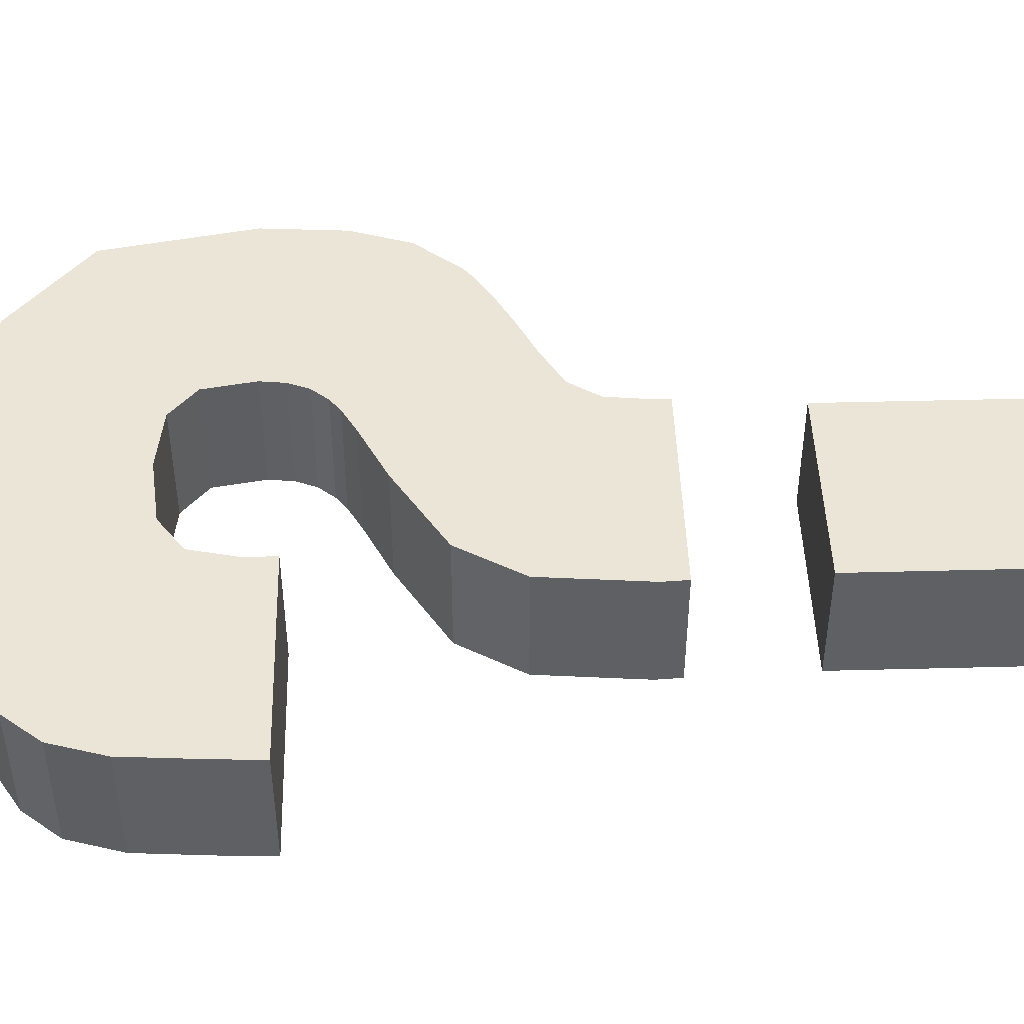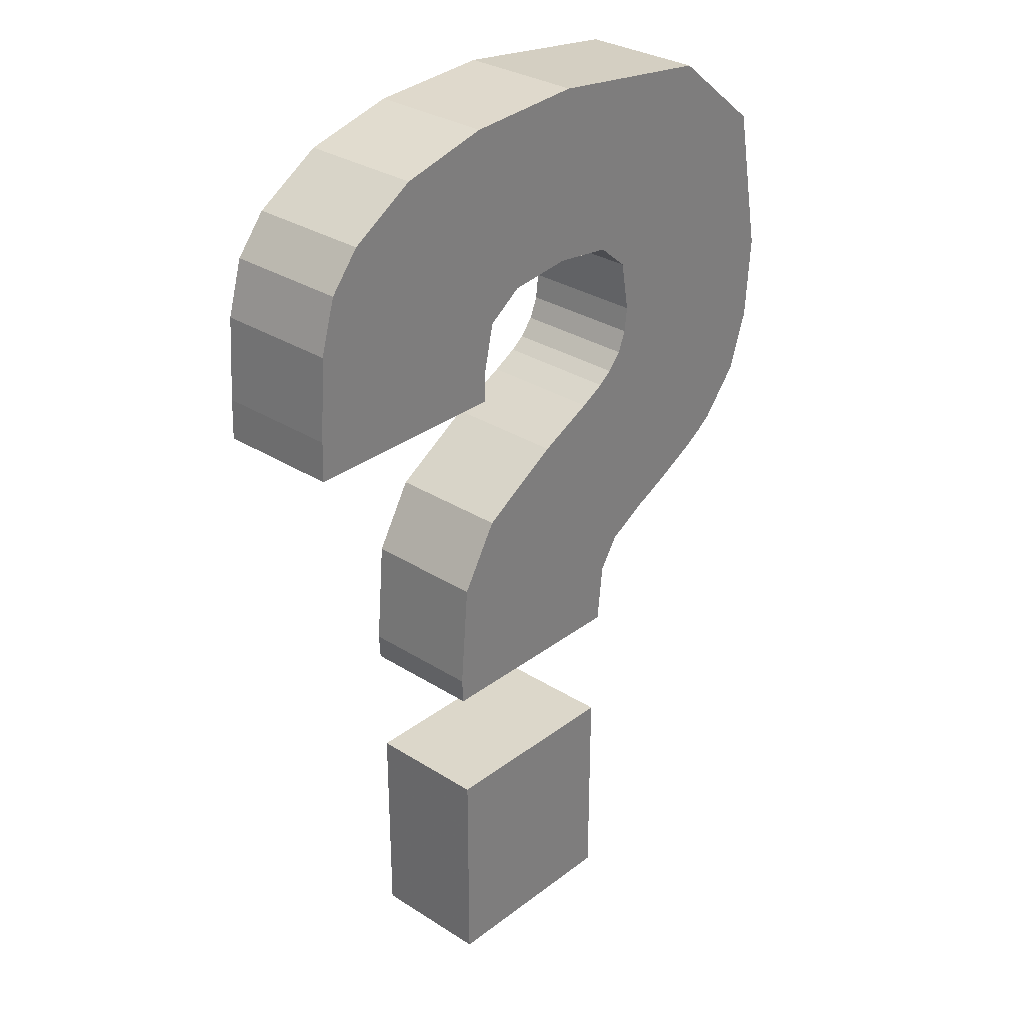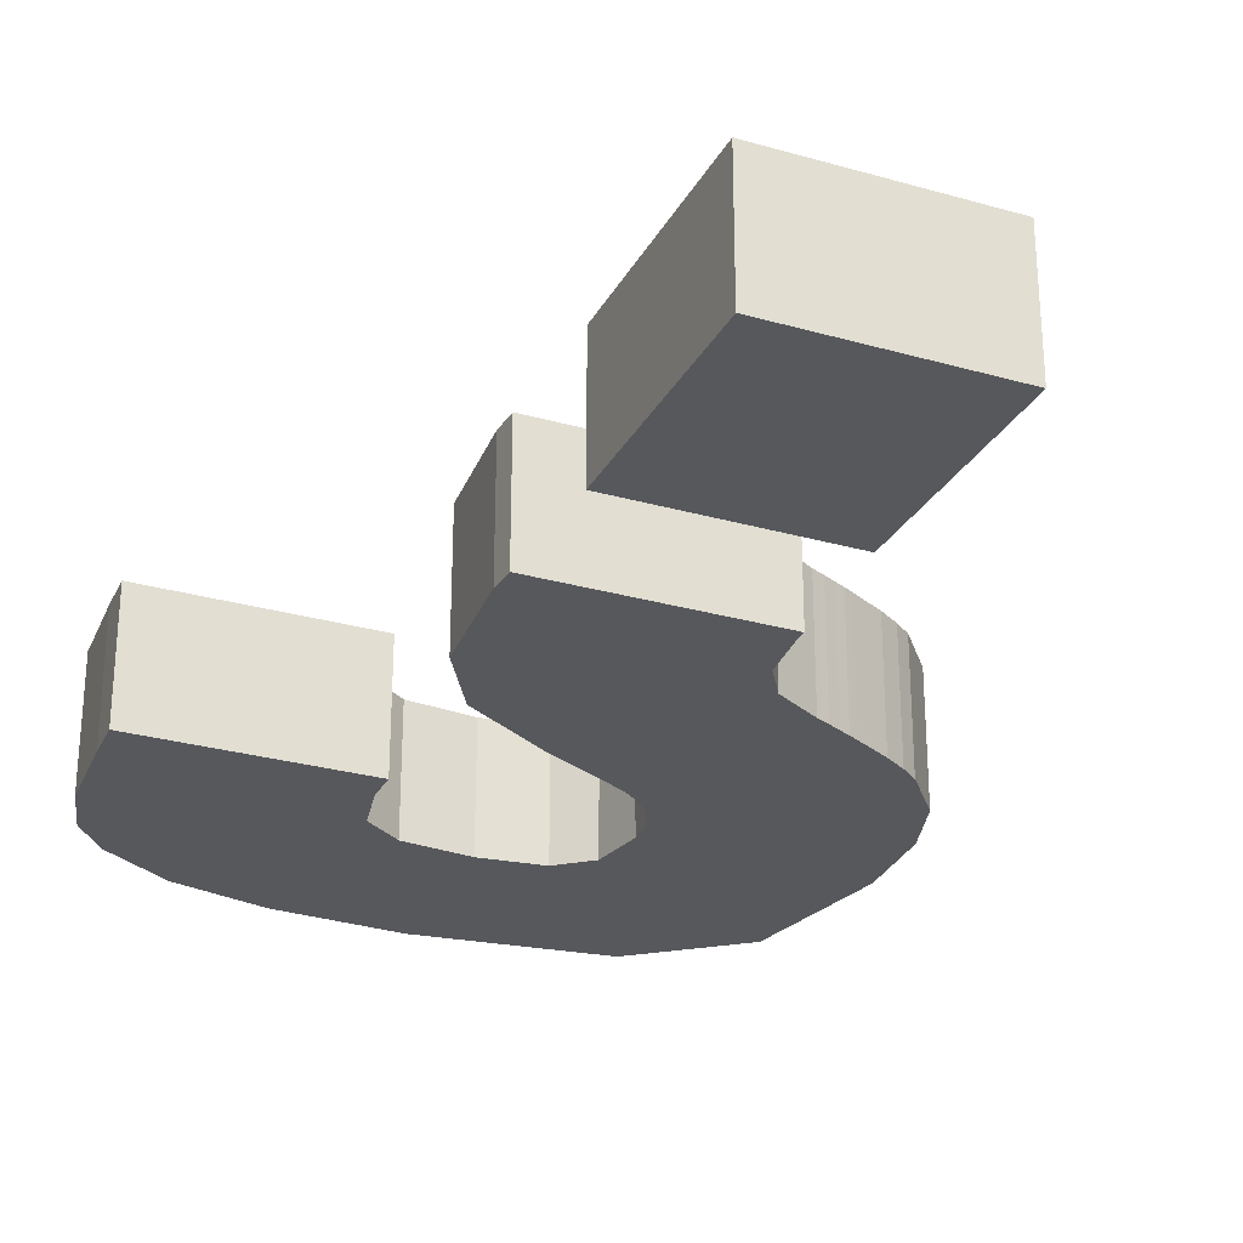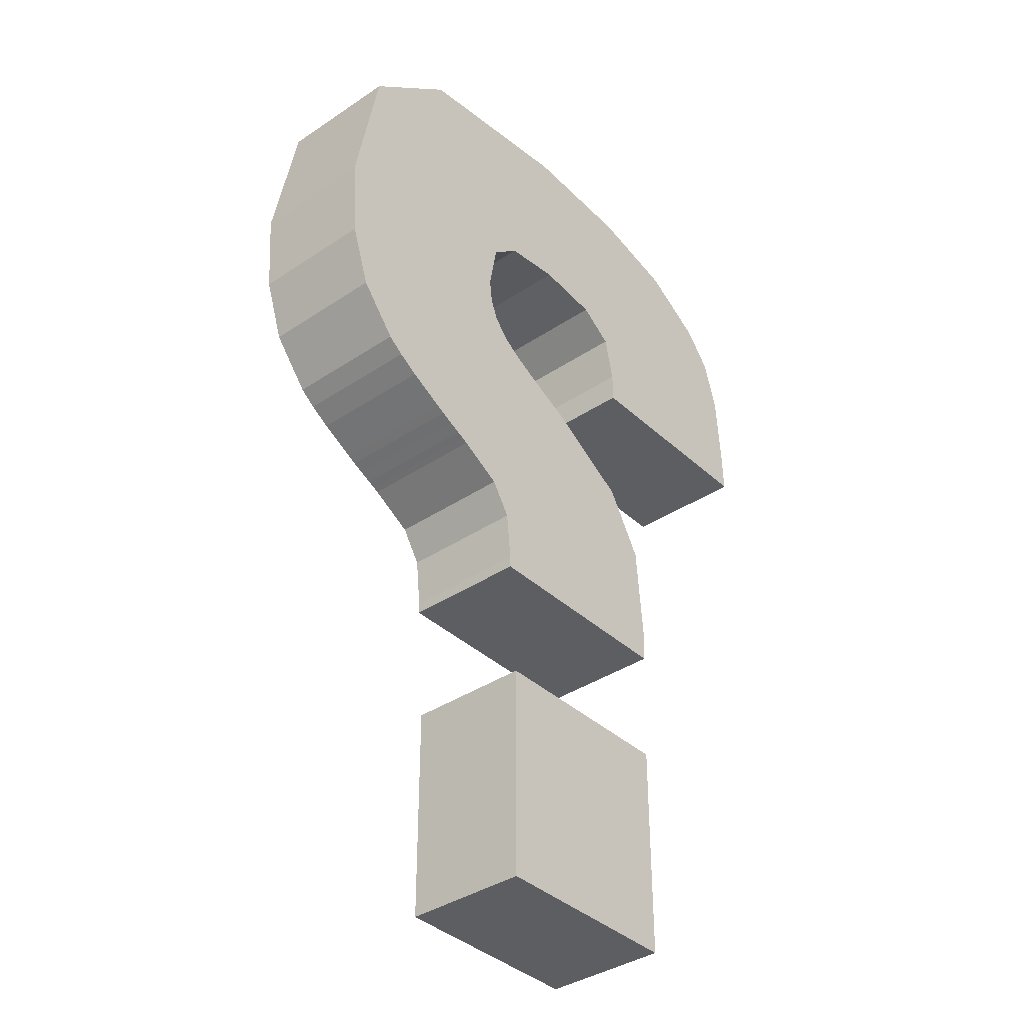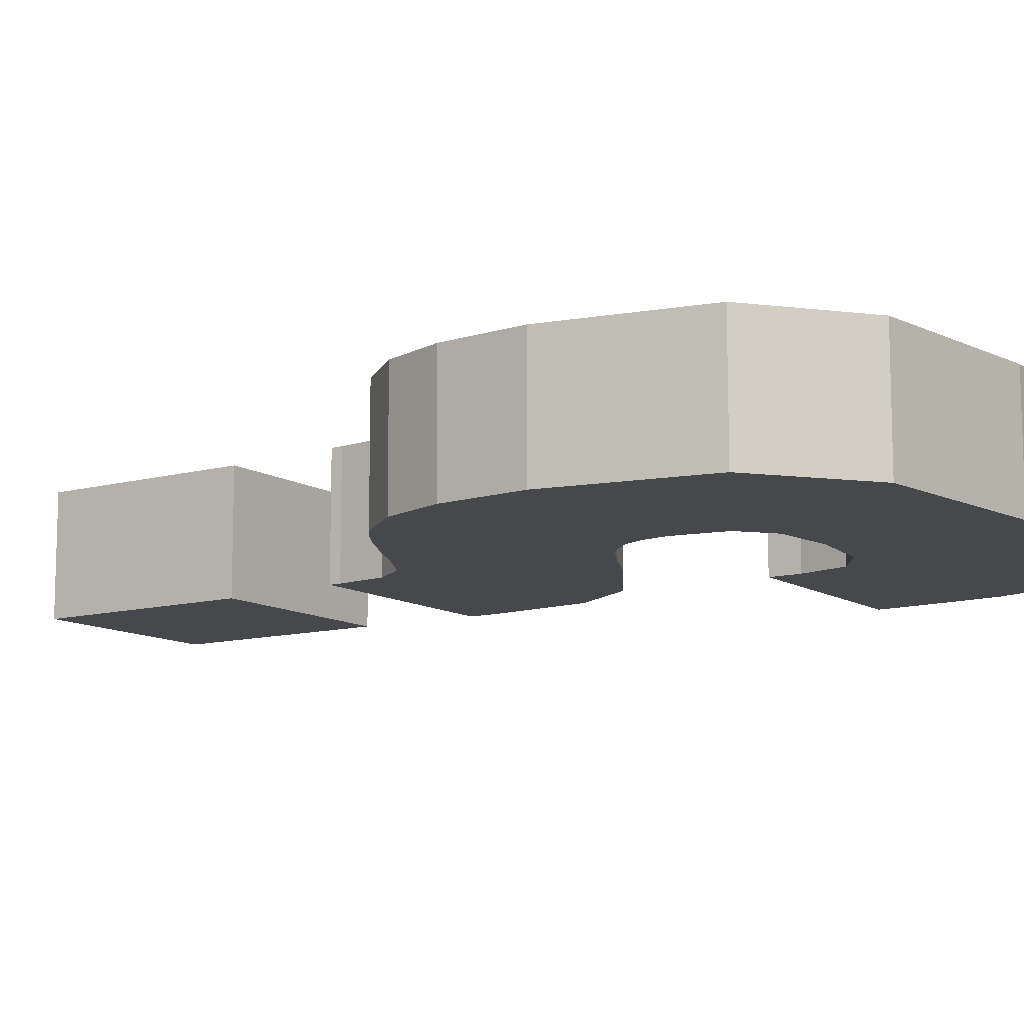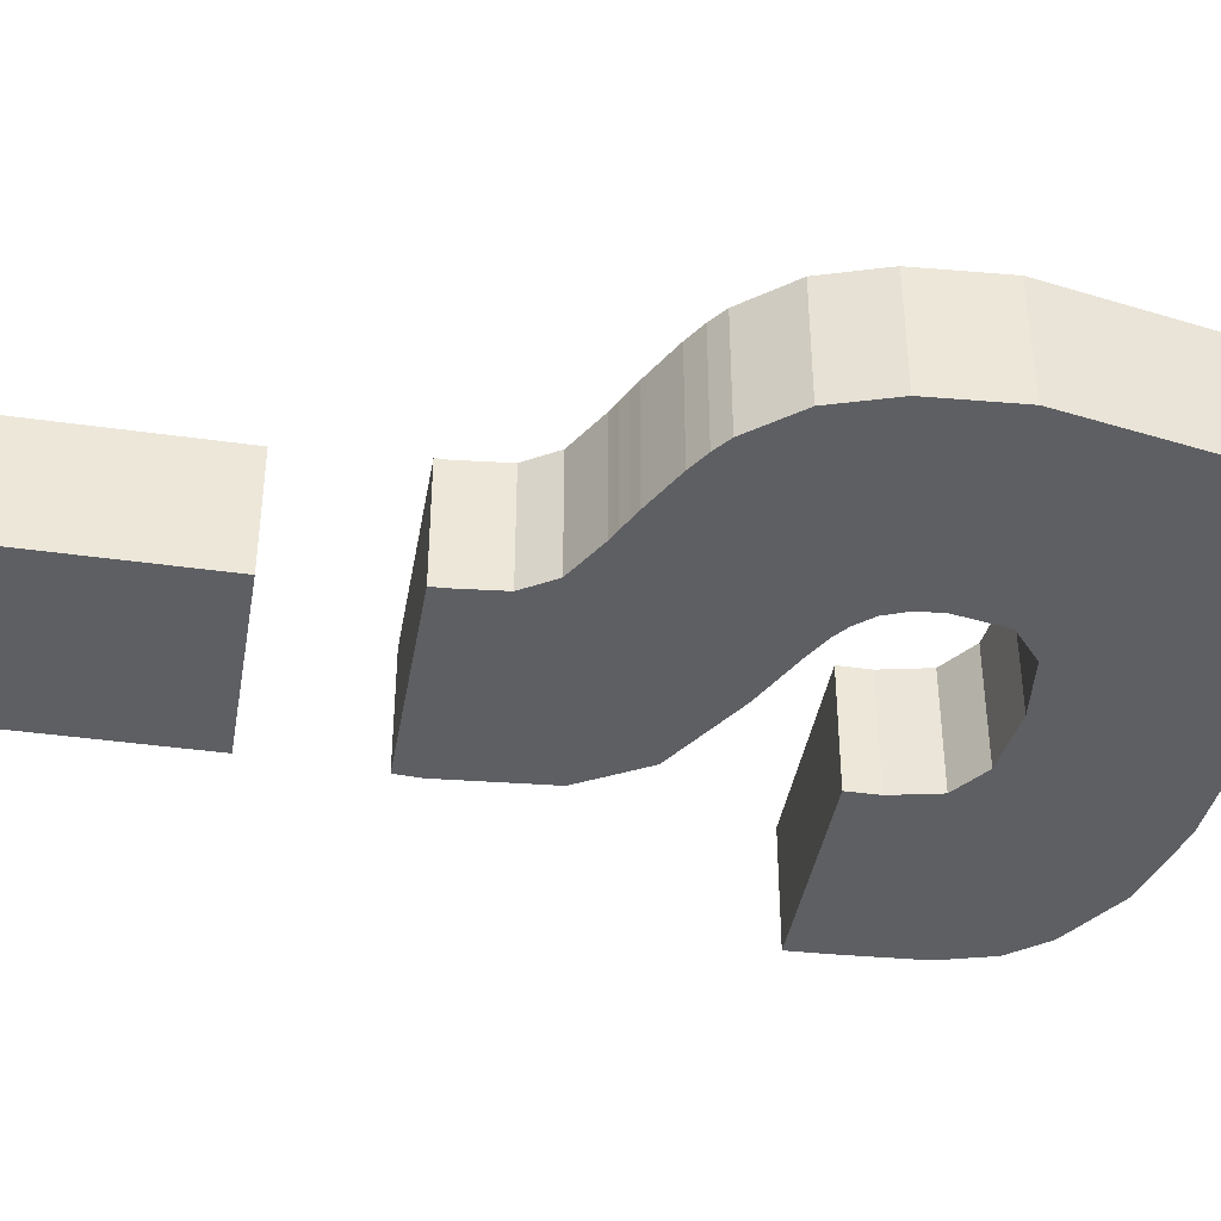
<metadata>
{"format":"obj","ext":"obj","renderer":"f3d","projection":"perspective","resolution":1024,"background":"white","views":[{"elev":45.7,"azim":-91.7,"up":"+Z"},{"elev":30.6,"azim":-47.5,"up":"+Y"},{"elev":-27.7,"azim":-23.5,"up":"+Z"},{"elev":-37.7,"azim":130.6,"up":"+Y"},{"elev":-11.2,"azim":123.9,"up":"+Z"},{"elev":-40.7,"azim":80.2,"up":"+Z"}]}
</metadata>
<code>
g Object__0
v 0.1022 -0.373 0.08738
v 0.1022 -0.6915 0.08738
v -0.1936 -0.6915 0.08738
v -0.1936 -0.373 0.08738
v 0.1145 -0.2003 0.08738
v -0.1998 -0.2003 0.08738
v -0.2018 -0.1628 0.08738
v -0.1889 -0.0089 0.08738
v -0.134 0.08491 0.08738
v -0.01286 0.1598 0.08738
v 0.06945 0.2005 0.08738
v 0.1061 0.221 0.08738
v 0.1268 0.2368 0.08738
v 0.1473 0.261 0.08738
v 0.1597 0.2916 0.08738
v 0.1638 0.3283 0.08738
v 0.1505 0.4033 0.08738
v 0.1044 0.4421 0.08738
v 0.01589 0.4532 0.08738
v -0.08004 0.4424 0.08738
v -0.1312 0.4057 0.08738
v -0.1464 0.3367 0.08738
v -0.1464 0.3253 0.08738
v -0.1464 0.3106 0.08738
v -0.1464 0.2909 0.08738
v -0.4586 0.2909 0.08738
v -0.4565 0.3491 0.08738
v -0.4488 0.4695 0.08738
v -0.4259 0.5472 0.08738
v -0.3826 0.601 0.08738
v -0.2863 0.6613 0.08738
v -0.1544 0.6947 0.08738
v 0.02411 0.705 0.08738
v 0.2899 0.6716 0.08738
v 0.4306 0.5567 0.08738
v 0.4719 0.3387 0.08738
v 0.4634 0.2161 0.08738
v 0.4345 0.1291 0.08738
v 0.3795 0.06194 0.08738
v 0.3559 0.04406 0.08738
v 0.3264 0.02571 0.08738
v 0.285 0.003664 0.08738
v 0.2758 -0.001192 0.08738
v 0.264 -0.007436 0.08738
v 0.248 -0.01507 0.08738
v 0.2316 -0.02308 0.08738
v 0.2212 -0.02786 0.08738
v 0.2131 -0.03172 0.08738
v 0.151 -0.06694 0.08738
v 0.1218 -0.1123 0.08738
v 0.1145 -0.1836 0.08738
v 0.1022 -0.373 -0.09129
v 0.1022 -0.6915 -0.09129
v -0.1936 -0.6915 -0.09129
v -0.1936 -0.373 -0.09129
v 0.1145 -0.2003 -0.09129
v -0.1998 -0.2003 -0.09129
v -0.2018 -0.1628 -0.09129
v -0.1889 -0.0089 -0.09129
v -0.134 0.08491 -0.09129
v -0.01286 0.1598 -0.09129
v 0.06945 0.2005 -0.09129
v 0.1061 0.221 -0.09129
v 0.1268 0.2368 -0.09129
v 0.1473 0.261 -0.09129
v 0.1597 0.2916 -0.09129
v 0.1638 0.3283 -0.09129
v 0.1505 0.4033 -0.09129
v 0.1044 0.4421 -0.09129
v 0.01589 0.4532 -0.09129
v -0.08004 0.4424 -0.09129
v -0.1312 0.4057 -0.09129
v -0.1464 0.3367 -0.09129
v -0.1464 0.3253 -0.09129
v -0.1464 0.3106 -0.09129
v -0.1464 0.2909 -0.09129
v -0.4586 0.2909 -0.09129
v -0.4565 0.3491 -0.09129
v -0.4488 0.4695 -0.09129
v -0.4259 0.5472 -0.09129
v -0.3826 0.601 -0.09129
v -0.2863 0.6613 -0.09129
v -0.1544 0.6947 -0.09129
v 0.02411 0.705 -0.09129
v 0.2899 0.6716 -0.09129
v 0.4306 0.5567 -0.09129
v 0.4719 0.3387 -0.09129
v 0.4634 0.2161 -0.09129
v 0.4345 0.1291 -0.09129
v 0.3795 0.06194 -0.09129
v 0.3559 0.04406 -0.09129
v 0.3264 0.02571 -0.09129
v 0.285 0.003664 -0.09129
v 0.2758 -0.001192 -0.09129
v 0.264 -0.007436 -0.09129
v 0.248 -0.01507 -0.09129
v 0.2316 -0.02308 -0.09129
v 0.2212 -0.02786 -0.09129
v 0.2131 -0.03172 -0.09129
v 0.151 -0.06694 -0.09129
v 0.1218 -0.1123 -0.09129
v 0.1145 -0.1836 -0.09129
v 0.1022 -0.373 0.08738
v 0.1022 -0.6915 0.08738
v -0.1936 -0.6915 0.08738
v -0.1936 -0.373 0.08738
v 0.1145 -0.2003 0.08738
v -0.1998 -0.2003 0.08738
v -0.2018 -0.1628 0.08738
v -0.1889 -0.0089 0.08738
v -0.134 0.08491 0.08738
v -0.01286 0.1598 0.08738
v 0.06945 0.2005 0.08738
v 0.1061 0.221 0.08738
v 0.1268 0.2368 0.08738
v 0.1473 0.261 0.08738
v 0.1597 0.2916 0.08738
v 0.1638 0.3283 0.08738
v 0.1505 0.4033 0.08738
v 0.1044 0.4421 0.08738
v 0.01589 0.4532 0.08738
v -0.08004 0.4424 0.08738
v -0.1312 0.4057 0.08738
v -0.1464 0.3367 0.08738
v -0.1464 0.3253 0.08738
v -0.1464 0.3106 0.08738
v -0.1464 0.2909 0.08738
v -0.4586 0.2909 0.08738
v -0.4565 0.3491 0.08738
v -0.4488 0.4695 0.08738
v -0.4259 0.5472 0.08738
v -0.3826 0.601 0.08738
v -0.2863 0.6613 0.08738
v -0.1544 0.6947 0.08738
v 0.02411 0.705 0.08738
v 0.2899 0.6716 0.08738
v 0.4306 0.5567 0.08738
v 0.4719 0.3387 0.08738
v 0.4634 0.2161 0.08738
v 0.4345 0.1291 0.08738
v 0.3795 0.06194 0.08738
v 0.3559 0.04406 0.08738
v 0.3264 0.02571 0.08738
v 0.285 0.003664 0.08738
v 0.2758 -0.001192 0.08738
v 0.264 -0.007436 0.08738
v 0.248 -0.01507 0.08738
v 0.2316 -0.02308 0.08738
v 0.2212 -0.02786 0.08738
v 0.2131 -0.03172 0.08738
v 0.151 -0.06694 0.08738
v 0.1218 -0.1123 0.08738
v 0.1145 -0.1836 0.08738
v 0.1022 -0.373 -0.09129
v 0.1022 -0.6915 -0.09129
v -0.1936 -0.6915 -0.09129
v -0.1936 -0.373 -0.09129
v 0.1145 -0.2003 -0.09129
v -0.1998 -0.2003 -0.09129
v -0.2018 -0.1628 -0.09129
v -0.1889 -0.0089 -0.09129
v -0.134 0.08491 -0.09129
v -0.01286 0.1598 -0.09129
v 0.06945 0.2005 -0.09129
v 0.1061 0.221 -0.09129
v 0.1268 0.2368 -0.09129
v 0.1473 0.261 -0.09129
v 0.1597 0.2916 -0.09129
v 0.1638 0.3283 -0.09129
v 0.1505 0.4033 -0.09129
v 0.1044 0.4421 -0.09129
v 0.01589 0.4532 -0.09129
v -0.08004 0.4424 -0.09129
v -0.1312 0.4057 -0.09129
v -0.1464 0.3367 -0.09129
v -0.1464 0.3253 -0.09129
v -0.1464 0.3106 -0.09129
v -0.1464 0.2909 -0.09129
v -0.4586 0.2909 -0.09129
v -0.4565 0.3491 -0.09129
v -0.4488 0.4695 -0.09129
v -0.4259 0.5472 -0.09129
v -0.3826 0.601 -0.09129
v -0.2863 0.6613 -0.09129
v -0.1544 0.6947 -0.09129
v 0.02411 0.705 -0.09129
v 0.2899 0.6716 -0.09129
v 0.4306 0.5567 -0.09129
v 0.4719 0.3387 -0.09129
v 0.4634 0.2161 -0.09129
v 0.4345 0.1291 -0.09129
v 0.3795 0.06194 -0.09129
v 0.3559 0.04406 -0.09129
v 0.3264 0.02571 -0.09129
v 0.285 0.003664 -0.09129
v 0.2758 -0.001192 -0.09129
v 0.264 -0.007436 -0.09129
v 0.248 -0.01507 -0.09129
v 0.2316 -0.02308 -0.09129
v 0.2212 -0.02786 -0.09129
v 0.2131 -0.03172 -0.09129
v 0.151 -0.06694 -0.09129
v 0.1218 -0.1123 -0.09129
v 0.1145 -0.1836 -0.09129
f 1 2 53
f 1 53 52
f 2 3 54
f 2 54 53
f 3 4 55
f 3 55 54
f 4 1 52
f 4 52 55
f 5 6 57
f 5 57 56
f 6 7 58
f 6 58 57
f 7 8 59
f 7 59 58
f 8 9 60
f 8 60 59
f 9 10 61
f 9 61 60
f 10 11 62
f 10 62 61
f 11 12 63
f 11 63 62
f 12 13 64
f 12 64 63
f 13 14 65
f 13 65 64
f 14 15 66
f 14 66 65
f 15 16 67
f 15 67 66
f 16 17 68
f 16 68 67
f 17 18 69
f 17 69 68
f 18 19 70
f 18 70 69
f 19 20 71
f 19 71 70
f 20 21 72
f 20 72 71
f 21 22 73
f 21 73 72
f 22 23 74
f 22 74 73
f 23 24 75
f 23 75 74
f 24 25 76
f 24 76 75
f 25 26 77
f 25 77 76
f 26 27 78
f 26 78 77
f 27 28 79
f 27 79 78
f 28 29 80
f 28 80 79
f 29 30 81
f 29 81 80
f 30 31 82
f 30 82 81
f 31 32 83
f 31 83 82
f 32 33 84
f 32 84 83
f 33 34 85
f 33 85 84
f 34 35 86
f 34 86 85
f 35 36 87
f 35 87 86
f 36 37 88
f 36 88 87
f 37 38 89
f 37 89 88
f 38 39 90
f 38 90 89
f 39 40 91
f 39 91 90
f 40 41 92
f 40 92 91
f 41 42 93
f 41 93 92
f 42 43 94
f 42 94 93
f 43 44 95
f 43 95 94
f 44 45 96
f 44 96 95
f 45 46 97
f 45 97 96
f 46 47 98
f 46 98 97
f 47 48 99
f 47 99 98
f 48 49 100
f 48 100 99
f 49 50 101
f 49 101 100
f 50 51 102
f 50 102 101
f 51 5 56
f 51 56 102
f 103 106 105
f 104 103 105
f 129 128 127
f 129 127 126
f 129 126 125
f 129 125 124
f 130 129 124
f 130 124 123
f 131 130 123
f 132 131 123
f 133 132 123
f 134 133 123
f 134 123 122
f 135 134 122
f 135 122 121
f 136 135 121
f 136 121 120
f 137 136 120
f 137 120 119
f 138 137 119
f 138 119 118
f 139 138 118
f 139 118 117
f 140 139 117
f 140 117 116
f 141 140 116
f 142 141 116
f 143 142 116
f 143 116 115
f 144 143 115
f 145 144 115
f 145 115 114
f 146 145 114
f 147 146 114
f 148 147 114
f 149 148 114
f 149 114 113
f 150 149 113
f 151 150 113
f 151 113 112
f 108 107 153
f 109 108 153
f 110 109 153
f 110 153 152
f 111 110 152
f 112 111 152
f 151 112 152
f 156 157 154
f 156 154 155
f 178 179 180
f 177 178 180
f 176 177 180
f 175 176 180
f 175 180 181
f 174 175 181
f 174 181 182
f 174 182 183
f 174 183 184
f 174 184 185
f 173 174 185
f 173 185 186
f 172 173 186
f 172 186 187
f 171 172 187
f 171 187 188
f 170 171 188
f 170 188 189
f 169 170 189
f 169 189 190
f 168 169 190
f 168 190 191
f 167 168 191
f 167 191 192
f 167 192 193
f 167 193 194
f 166 167 194
f 166 194 195
f 166 195 196
f 165 166 196
f 165 196 197
f 165 197 198
f 165 198 199
f 165 199 200
f 164 165 200
f 164 200 201
f 164 201 202
f 163 164 202
f 204 158 159
f 204 159 160
f 204 160 161
f 203 204 161
f 203 161 162
f 203 162 163
f 203 163 202

</code>
